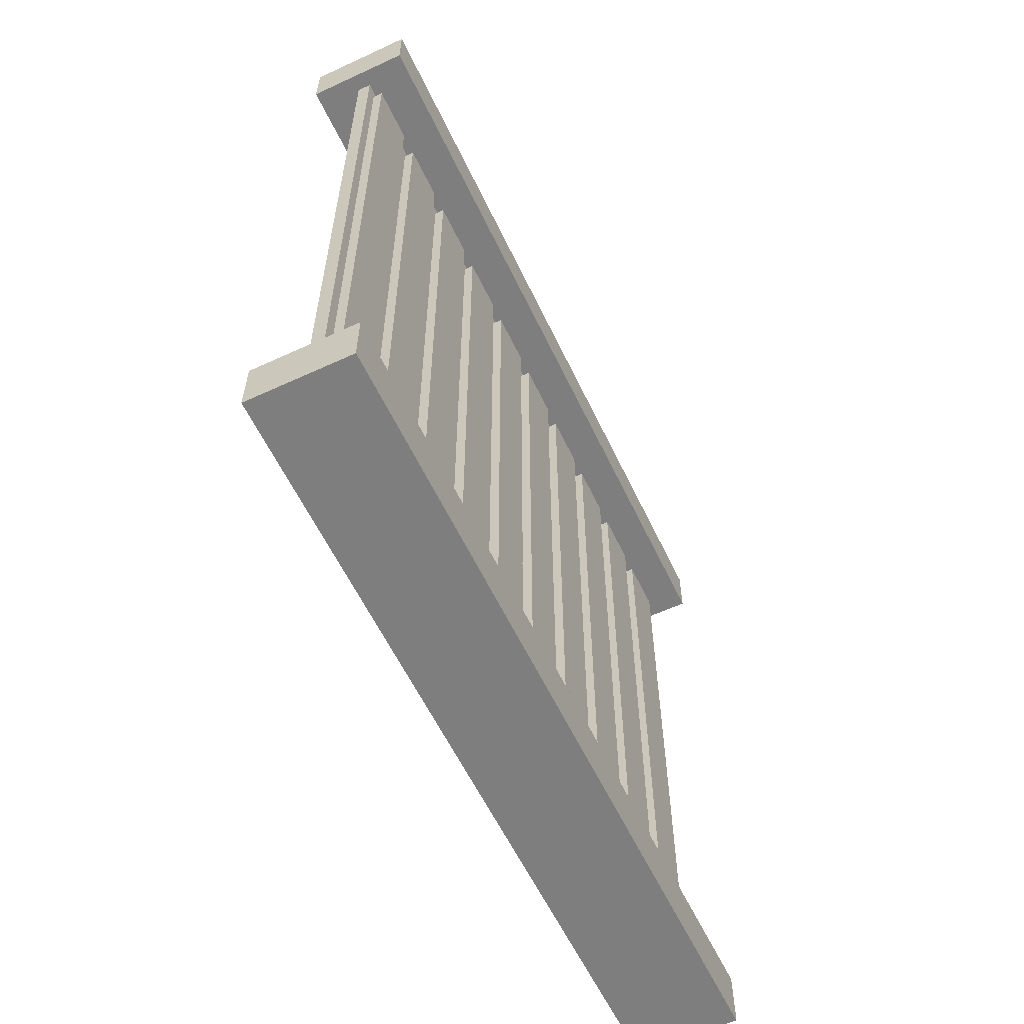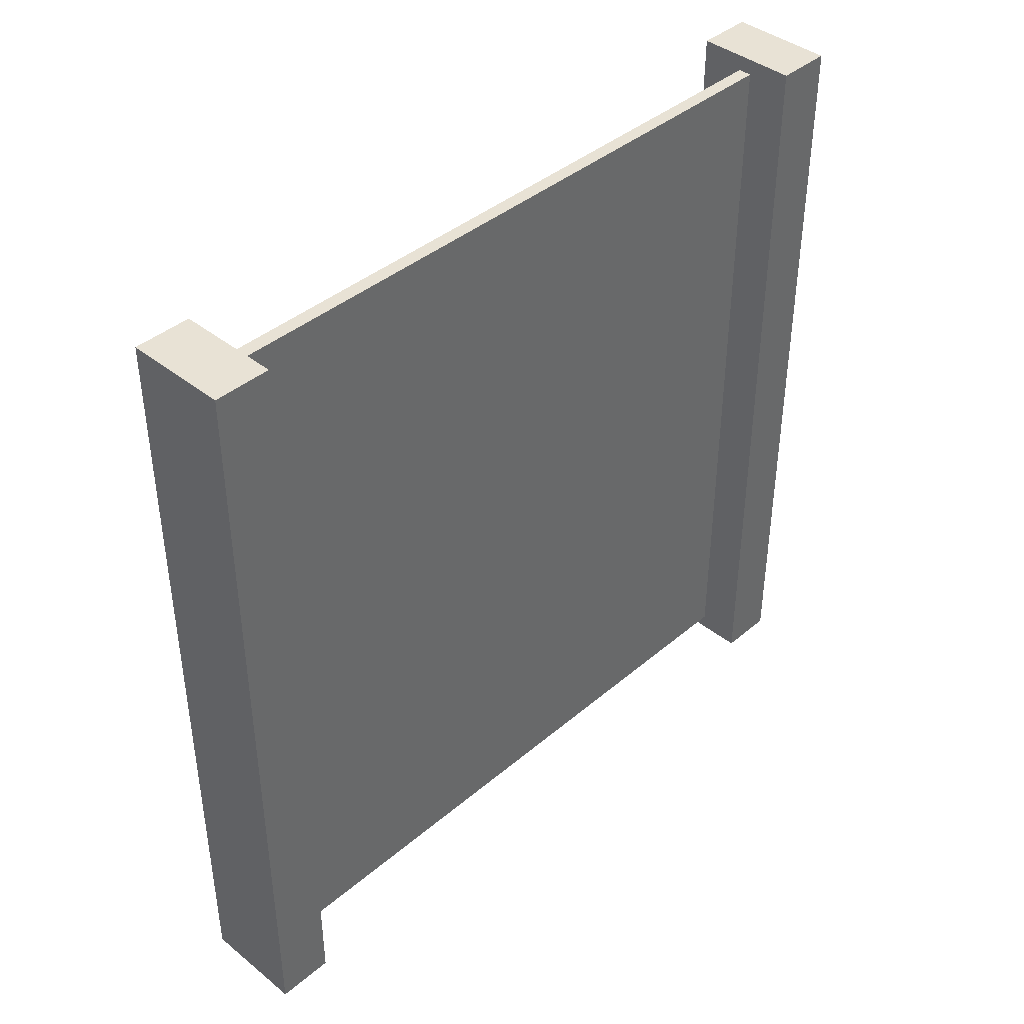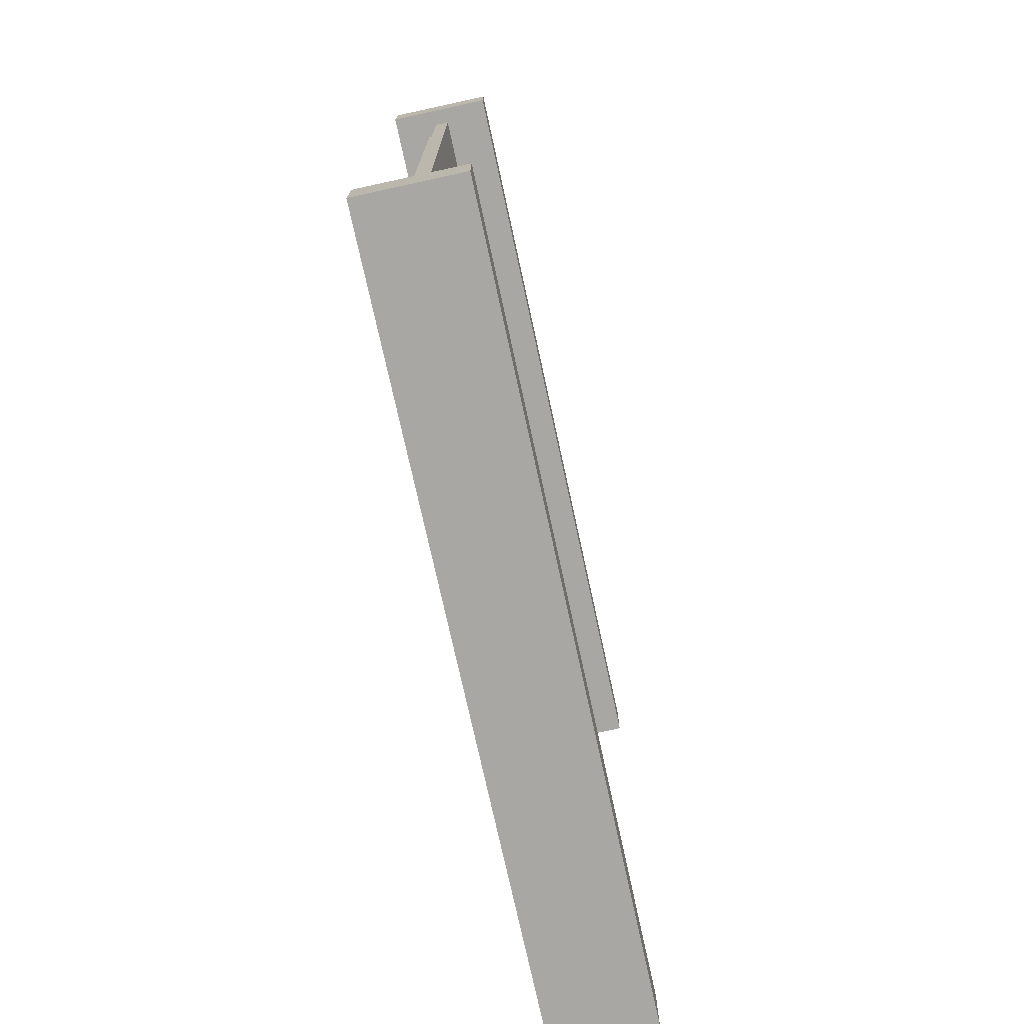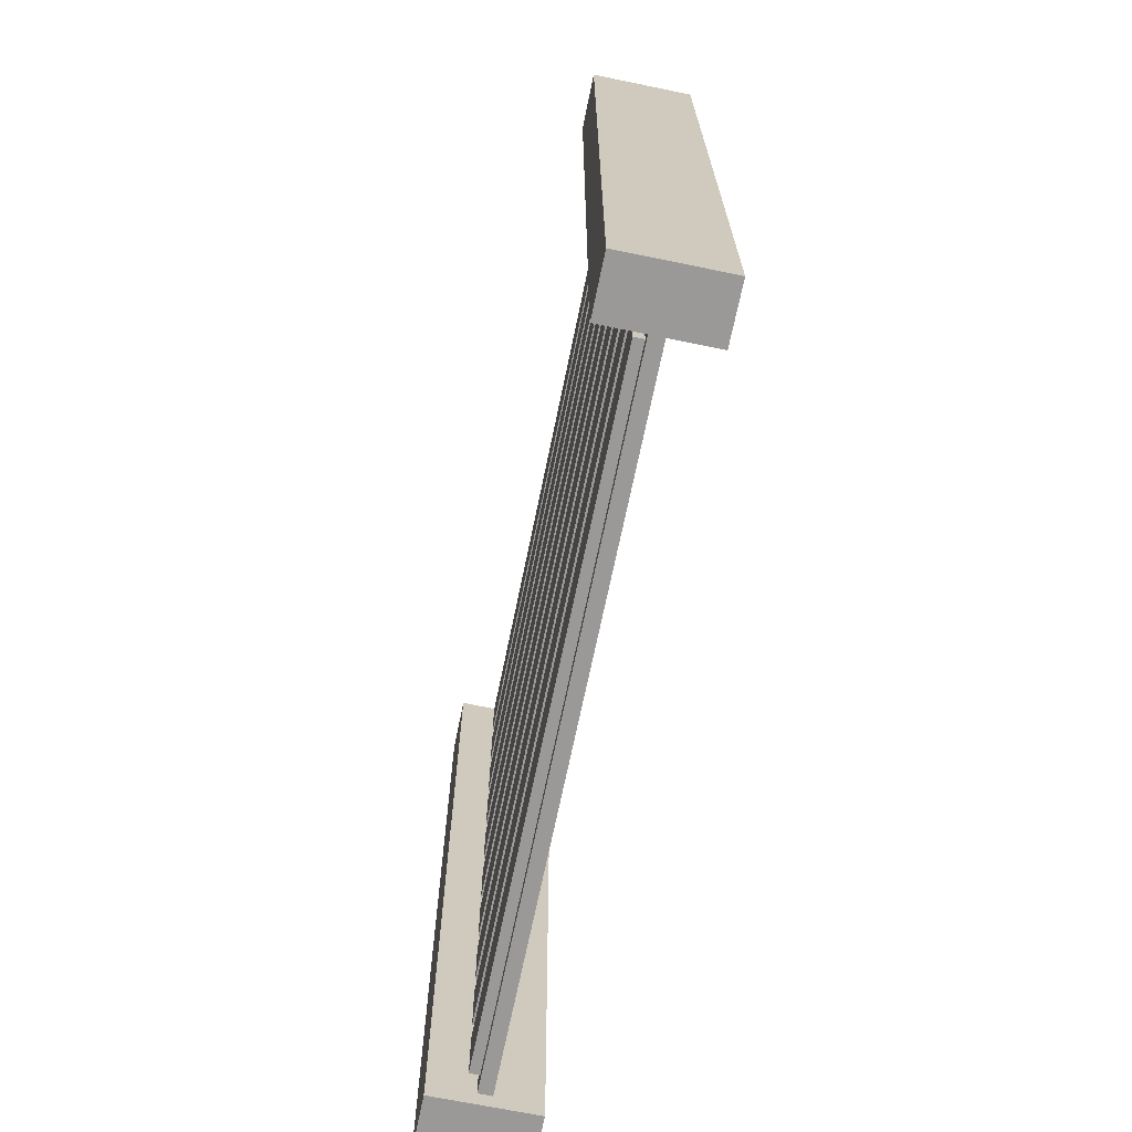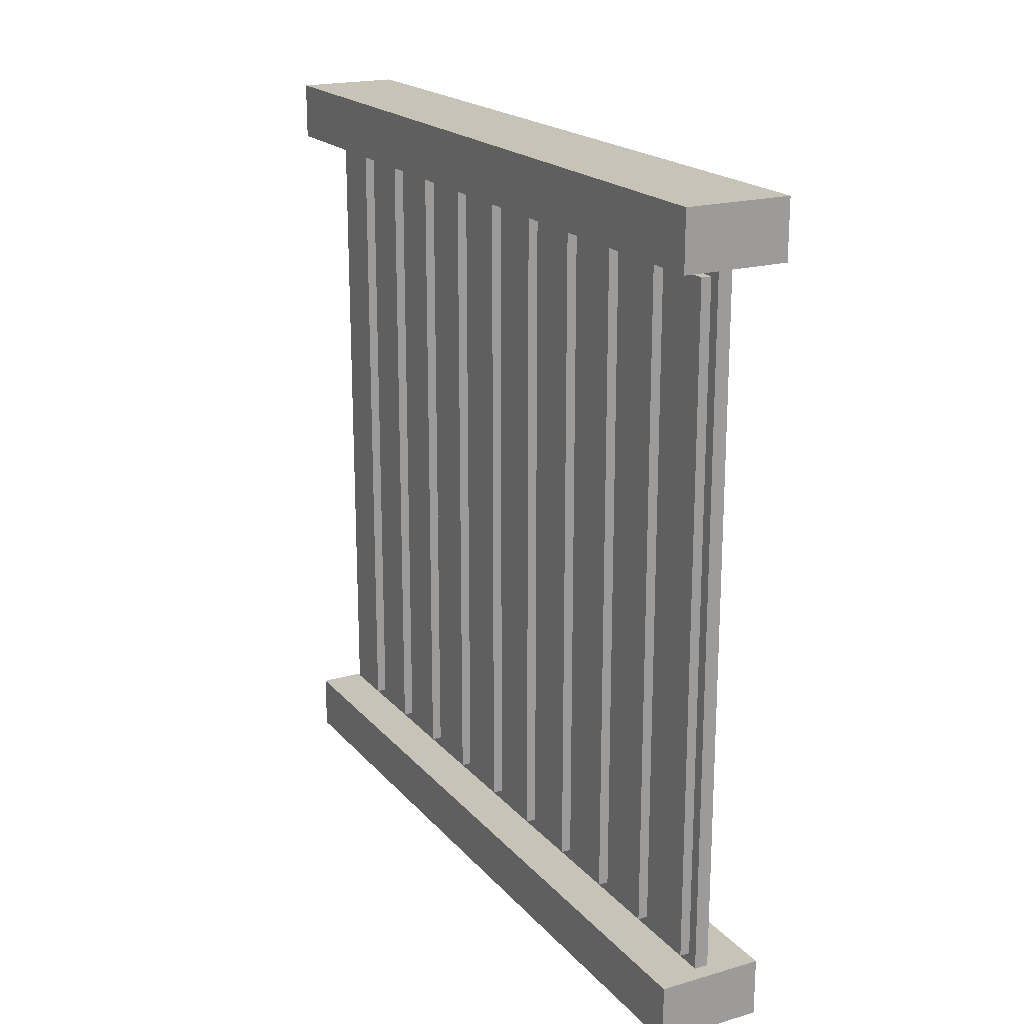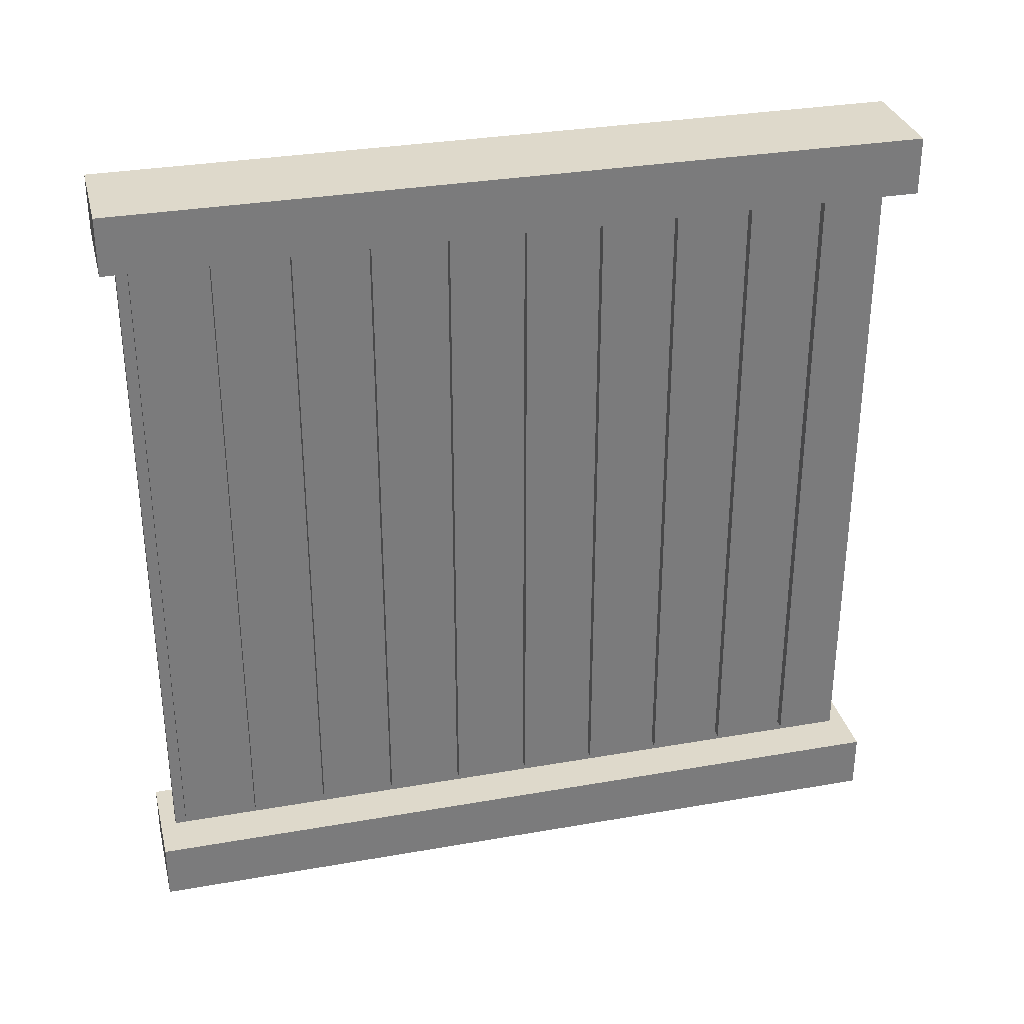
<metadata>
{"format":"obj","ext":"obj","renderer":"f3d","projection":"perspective","resolution":1024,"background":"white","views":[{"elev":-59.4,"azim":-154.6,"up":"+Z"},{"elev":40.9,"azim":44.2,"up":"+Y"},{"elev":-74.4,"azim":12.3,"up":"+Z"},{"elev":-69.0,"azim":-11.6,"up":"+Y"},{"elev":19.6,"azim":-28.2,"up":"+Z"},{"elev":31.8,"azim":-103.9,"up":"+Z"}]}
</metadata>
<code>
o Cube.019
v -0.1959 0 1.5
v -0.1959 3 1.5
v -0.1959 0 -1.5
v -0.1959 3 -1.5
v 0.1959 0 1.5
v 0.1959 3 1.5
v 0.1959 0 -1.5
v 0.1959 3 -1.5
v -0.1959 0 -1.285
v -0.1959 0 1.285
v -0.1959 3 1.285
v -0.1959 3 -1.285
v 0.1959 0 1.285
v 0.1959 0 -1.285
v 0.1959 3 -1.285
v 0.1959 3 1.285
v -0.02591 0.06088 -1.285
v -0.02591 0.06088 1.285
v -0.02591 2.939 1.285
v -0.02591 2.939 -1.285
v 0.02591 0.06088 1.285
v 0.02591 0.06088 -1.285
v 0.02591 2.939 -1.285
v 0.02591 2.939 1.285
v -0.1959 0.3 1.5
v -0.1959 0.6 1.5
v -0.1959 0.9 1.5
v -0.1959 1.2 1.5
v -0.1959 1.5 1.5
v -0.1959 1.8 1.5
v -0.1959 2.1 1.5
v -0.1959 2.4 1.5
v -0.1959 2.7 1.5
v -0.1959 2.7 -1.5
v -0.1959 2.4 -1.5
v -0.1959 2.1 -1.5
v -0.1959 1.8 -1.5
v -0.1959 1.5 -1.5
v -0.1959 1.2 -1.5
v -0.1959 0.9 -1.5
v -0.1959 0.6 -1.5
v -0.1959 0.3 -1.5
v 0.1959 2.7 -1.5
v 0.1959 2.4 -1.5
v 0.1959 2.1 -1.5
v 0.1959 1.8 -1.5
v 0.1959 1.5 -1.5
v 0.1959 1.2 -1.5
v 0.1959 0.9 -1.5
v 0.1959 0.6 -1.5
v 0.1959 0.3 -1.5
v 0.1959 2.7 1.5
v 0.1959 2.4 1.5
v 0.1959 2.1 1.5
v 0.1959 1.8 1.5
v 0.1959 1.5 1.5
v 0.1959 1.2 1.5
v 0.1959 0.9 1.5
v 0.1959 0.6 1.5
v 0.1959 0.3 1.5
v 0.1959 2.7 -1.285
v 0.1959 2.4 -1.285
v 0.1959 2.1 -1.285
v 0.1959 1.8 -1.285
v 0.1959 1.5 -1.285
v 0.1959 1.2 -1.285
v 0.1959 0.9 -1.285
v 0.1959 0.6 -1.285
v 0.1959 0.3 -1.285
v 0.1959 2.7 1.285
v 0.1959 2.4 1.285
v 0.1959 2.1 1.285
v 0.1959 1.8 1.285
v 0.1959 1.5 1.285
v 0.1959 1.2 1.285
v 0.1959 0.9 1.285
v 0.1959 0.6 1.285
v 0.1959 0.3 1.285
v -0.1959 2.7 1.285
v -0.1959 2.4 1.285
v -0.1959 2.1 1.285
v -0.1959 1.8 1.285
v -0.1959 1.5 1.285
v -0.1959 1.2 1.285
v -0.1959 0.9 1.285
v -0.1959 0.6 1.285
v -0.1959 0.3 1.285
v -0.1959 2.7 -1.285
v -0.1959 2.4 -1.285
v -0.1959 2.1 -1.285
v -0.1959 1.8 -1.285
v -0.1959 1.5 -1.285
v -0.1959 1.2 -1.285
v -0.1959 0.9 -1.285
v -0.1959 0.6 -1.285
v -0.1959 0.3 -1.285
v 0.02591 2.651 -1.285
v 0.02591 2.363 -1.285
v 0.02591 2.076 -1.285
v 0.02591 1.788 -1.285
v 0.02591 1.5 -1.285
v 0.02591 1.212 -1.285
v 0.02591 0.9244 -1.285
v 0.02591 0.6365 -1.285
v 0.02591 0.3487 -1.285
v 0.02591 2.651 1.285
v 0.02591 2.363 1.285
v 0.02591 2.076 1.285
v 0.02591 1.788 1.285
v 0.02591 1.5 1.285
v 0.02591 1.212 1.285
v 0.02591 0.9244 1.285
v 0.02591 0.6365 1.285
v 0.02591 0.3487 1.285
v -0.02591 2.651 1.285
v -0.02591 2.363 1.285
v -0.02591 2.076 1.285
v -0.02591 1.788 1.285
v -0.02591 1.5 1.285
v -0.02591 1.212 1.285
v -0.02591 0.9244 1.285
v -0.02591 0.6365 1.285
v -0.02591 0.3487 1.285
v -0.02591 2.651 -1.285
v -0.02591 2.363 -1.285
v -0.02591 2.076 -1.285
v -0.02591 1.788 -1.285
v -0.02591 1.5 -1.285
v -0.02591 1.212 -1.285
v -0.02591 0.9244 -1.285
v -0.02591 0.6365 -1.285
v -0.02591 0.3487 -1.285
v -0.02591 2.693 1.243
v -0.02591 2.898 1.243
v -0.02591 2.898 -1.243
v -0.02591 2.693 -1.243
v -0.02591 0.1024 1.243
v -0.02591 0.3072 1.243
v -0.02591 0.3072 -1.243
v -0.02591 0.1024 -1.243
v -0.02591 0.3902 1.243
v -0.02591 0.5951 1.243
v -0.02591 0.5951 -1.243
v -0.02591 0.3902 -1.243
v -0.02591 0.678 1.243
v -0.02591 0.8829 1.243
v -0.02591 0.8829 -1.243
v -0.02591 0.678 -1.243
v -0.02591 0.9658 1.243
v -0.02591 1.171 1.243
v -0.02591 1.171 -1.243
v -0.02591 0.9658 -1.243
v -0.02591 1.254 1.243
v -0.02591 1.459 1.243
v -0.02591 1.459 -1.243
v -0.02591 1.254 -1.243
v -0.02591 1.541 1.243
v -0.02591 1.746 1.243
v -0.02591 1.746 -1.243
v -0.02591 1.541 -1.243
v -0.02591 1.829 1.243
v -0.02591 2.034 1.243
v -0.02591 2.034 -1.243
v -0.02591 1.829 -1.243
v -0.02591 2.117 1.243
v -0.02591 2.322 1.243
v -0.02591 2.322 -1.243
v -0.02591 2.117 -1.243
v -0.02591 2.405 1.243
v -0.02591 2.61 1.243
v -0.02591 2.61 -1.243
v -0.02591 2.405 -1.243
v -0.06323 2.898 1.243
v -0.06323 2.693 1.243
v -0.06323 2.693 -1.243
v -0.06323 2.898 -1.243
v -0.06323 0.3072 1.243
v -0.06323 0.1024 1.243
v -0.06323 0.1024 -1.243
v -0.06323 0.3072 -1.243
v -0.06323 0.5951 1.243
v -0.06323 0.3902 1.243
v -0.06323 0.3902 -1.243
v -0.06323 0.5951 -1.243
v -0.06323 0.8829 1.243
v -0.06323 0.678 1.243
v -0.06323 0.678 -1.243
v -0.06323 0.8829 -1.243
v -0.06323 1.171 1.243
v -0.06323 0.9658 1.243
v -0.06323 0.9658 -1.243
v -0.06323 1.171 -1.243
v -0.06323 1.459 1.243
v -0.06323 1.254 1.243
v -0.06323 1.254 -1.243
v -0.06323 1.459 -1.243
v -0.06323 1.746 1.243
v -0.06323 1.541 1.243
v -0.06323 1.541 -1.243
v -0.06323 1.746 -1.243
v -0.06323 2.034 1.243
v -0.06323 1.829 1.243
v -0.06323 1.829 -1.243
v -0.06323 2.034 -1.243
v -0.06323 2.322 1.243
v -0.06323 2.117 1.243
v -0.06323 2.117 -1.243
v -0.06323 2.322 -1.243
v -0.06323 2.61 1.243
v -0.06323 2.405 1.243
v -0.06323 2.405 -1.243
v -0.06323 2.61 -1.243
f 88 12 4 34
f 34 4 8 43
f 70 16 6 52
f 52 6 2 33
f 10 13 5 1
f 16 11 2 6
f 8 4 12 15
f 11 16 24 19
f 3 7 14 9
f 13 10 18 21
f 43 8 15 61
f 78 13 21 114
f 33 2 11 79
f 96 9 17 132
f 23 20 19 24
f 17 22 21 18
f 97 23 24 106
f 133 134 173 174
f 79 11 19 115
f 61 15 23 97
f 9 14 22 17
f 15 12 20 23
f 14 69 105 22
f 69 68 104 105
f 68 67 103 104
f 67 66 102 103
f 66 65 101 102
f 65 64 100 101
f 64 63 99 100
f 63 62 98 99
f 62 61 97 98
f 10 87 123 18
f 87 86 122 123
f 86 85 121 122
f 85 84 120 121
f 84 83 119 120
f 83 82 118 119
f 82 81 117 118
f 81 80 116 117
f 80 79 115 116
f 167 168 207 208
f 153 154 193 194
f 146 147 188 185
f 166 167 208 205
f 148 145 186 187
f 168 165 206 207
f 139 140 179 180
f 159 160 199 200
f 145 146 185 186
f 22 105 114 21
f 105 104 113 114
f 104 103 112 113
f 103 102 111 112
f 102 101 110 111
f 101 100 109 110
f 100 99 108 109
f 99 98 107 108
f 98 97 106 107
f 12 88 124 20
f 88 89 125 124
f 89 90 126 125
f 90 91 127 126
f 91 92 128 127
f 92 93 129 128
f 93 94 130 129
f 94 95 131 130
f 95 96 132 131
f 1 25 87 10
f 25 26 86 87
f 26 27 85 86
f 27 28 84 85
f 28 29 83 84
f 29 30 82 83
f 30 31 81 82
f 31 32 80 81
f 32 33 79 80
f 16 70 106 24
f 70 71 107 106
f 71 72 108 107
f 72 73 109 108
f 73 74 110 109
f 74 75 111 110
f 75 76 112 111
f 76 77 113 112
f 77 78 114 113
f 7 51 69 14
f 51 50 68 69
f 50 49 67 68
f 49 48 66 67
f 48 47 65 66
f 47 46 64 65
f 46 45 63 64
f 45 44 62 63
f 44 43 61 62
f 5 60 25 1
f 60 59 26 25
f 59 58 27 26
f 58 57 28 27
f 57 56 29 28
f 56 55 30 29
f 55 54 31 30
f 54 53 32 31
f 53 52 33 32
f 13 78 60 5
f 78 77 59 60
f 77 76 58 59
f 76 75 57 58
f 75 74 56 57
f 74 73 55 56
f 73 72 54 55
f 72 71 53 54
f 71 70 52 53
f 3 42 51 7
f 42 41 50 51
f 41 40 49 50
f 40 39 48 49
f 39 38 47 48
f 38 37 46 47
f 37 36 45 46
f 36 35 44 45
f 35 34 43 44
f 9 96 42 3
f 96 95 41 42
f 95 94 40 41
f 94 93 39 40
f 93 92 38 39
f 92 91 37 38
f 91 90 36 37
f 90 89 35 36
f 89 88 34 35
f 115 19 134 133
f 19 20 135 134
f 20 124 136 135
f 124 115 133 136
f 18 123 138 137
f 123 132 139 138
f 132 17 140 139
f 17 18 137 140
f 123 122 142 141
f 122 131 143 142
f 131 132 144 143
f 132 123 141 144
f 122 121 146 145
f 121 130 147 146
f 130 131 148 147
f 131 122 145 148
f 121 120 150 149
f 120 129 151 150
f 129 130 152 151
f 130 121 149 152
f 120 119 154 153
f 119 128 155 154
f 128 129 156 155
f 129 120 153 156
f 119 118 158 157
f 118 127 159 158
f 127 128 160 159
f 128 119 157 160
f 118 117 162 161
f 117 126 163 162
f 126 127 164 163
f 127 118 161 164
f 117 116 166 165
f 116 125 167 166
f 125 126 168 167
f 126 117 165 168
f 116 115 170 169
f 115 124 171 170
f 124 125 172 171
f 125 116 169 172
f 174 173 176 175
f 178 177 180 179
f 182 181 184 183
f 186 185 188 187
f 190 189 192 191
f 194 193 196 195
f 198 197 200 199
f 202 201 204 203
f 206 205 208 207
f 210 209 212 211
f 147 148 187 188
f 156 153 194 195
f 136 133 174 175
f 154 155 196 193
f 134 135 176 173
f 161 162 201 202
f 141 142 181 182
f 155 156 195 196
f 135 136 175 176
f 164 161 202 203
f 144 141 182 183
f 162 163 204 201
f 142 143 184 181
f 169 170 209 210
f 149 150 189 190
f 163 164 203 204
f 143 144 183 184
f 172 169 210 211
f 152 149 190 191
f 170 171 212 209
f 150 151 192 189
f 157 158 197 198
f 171 172 211 212
f 137 138 177 178
f 151 152 191 192
f 160 157 198 199
f 140 137 178 179
f 158 159 200 197
f 138 139 180 177
f 165 166 205 206

</code>
